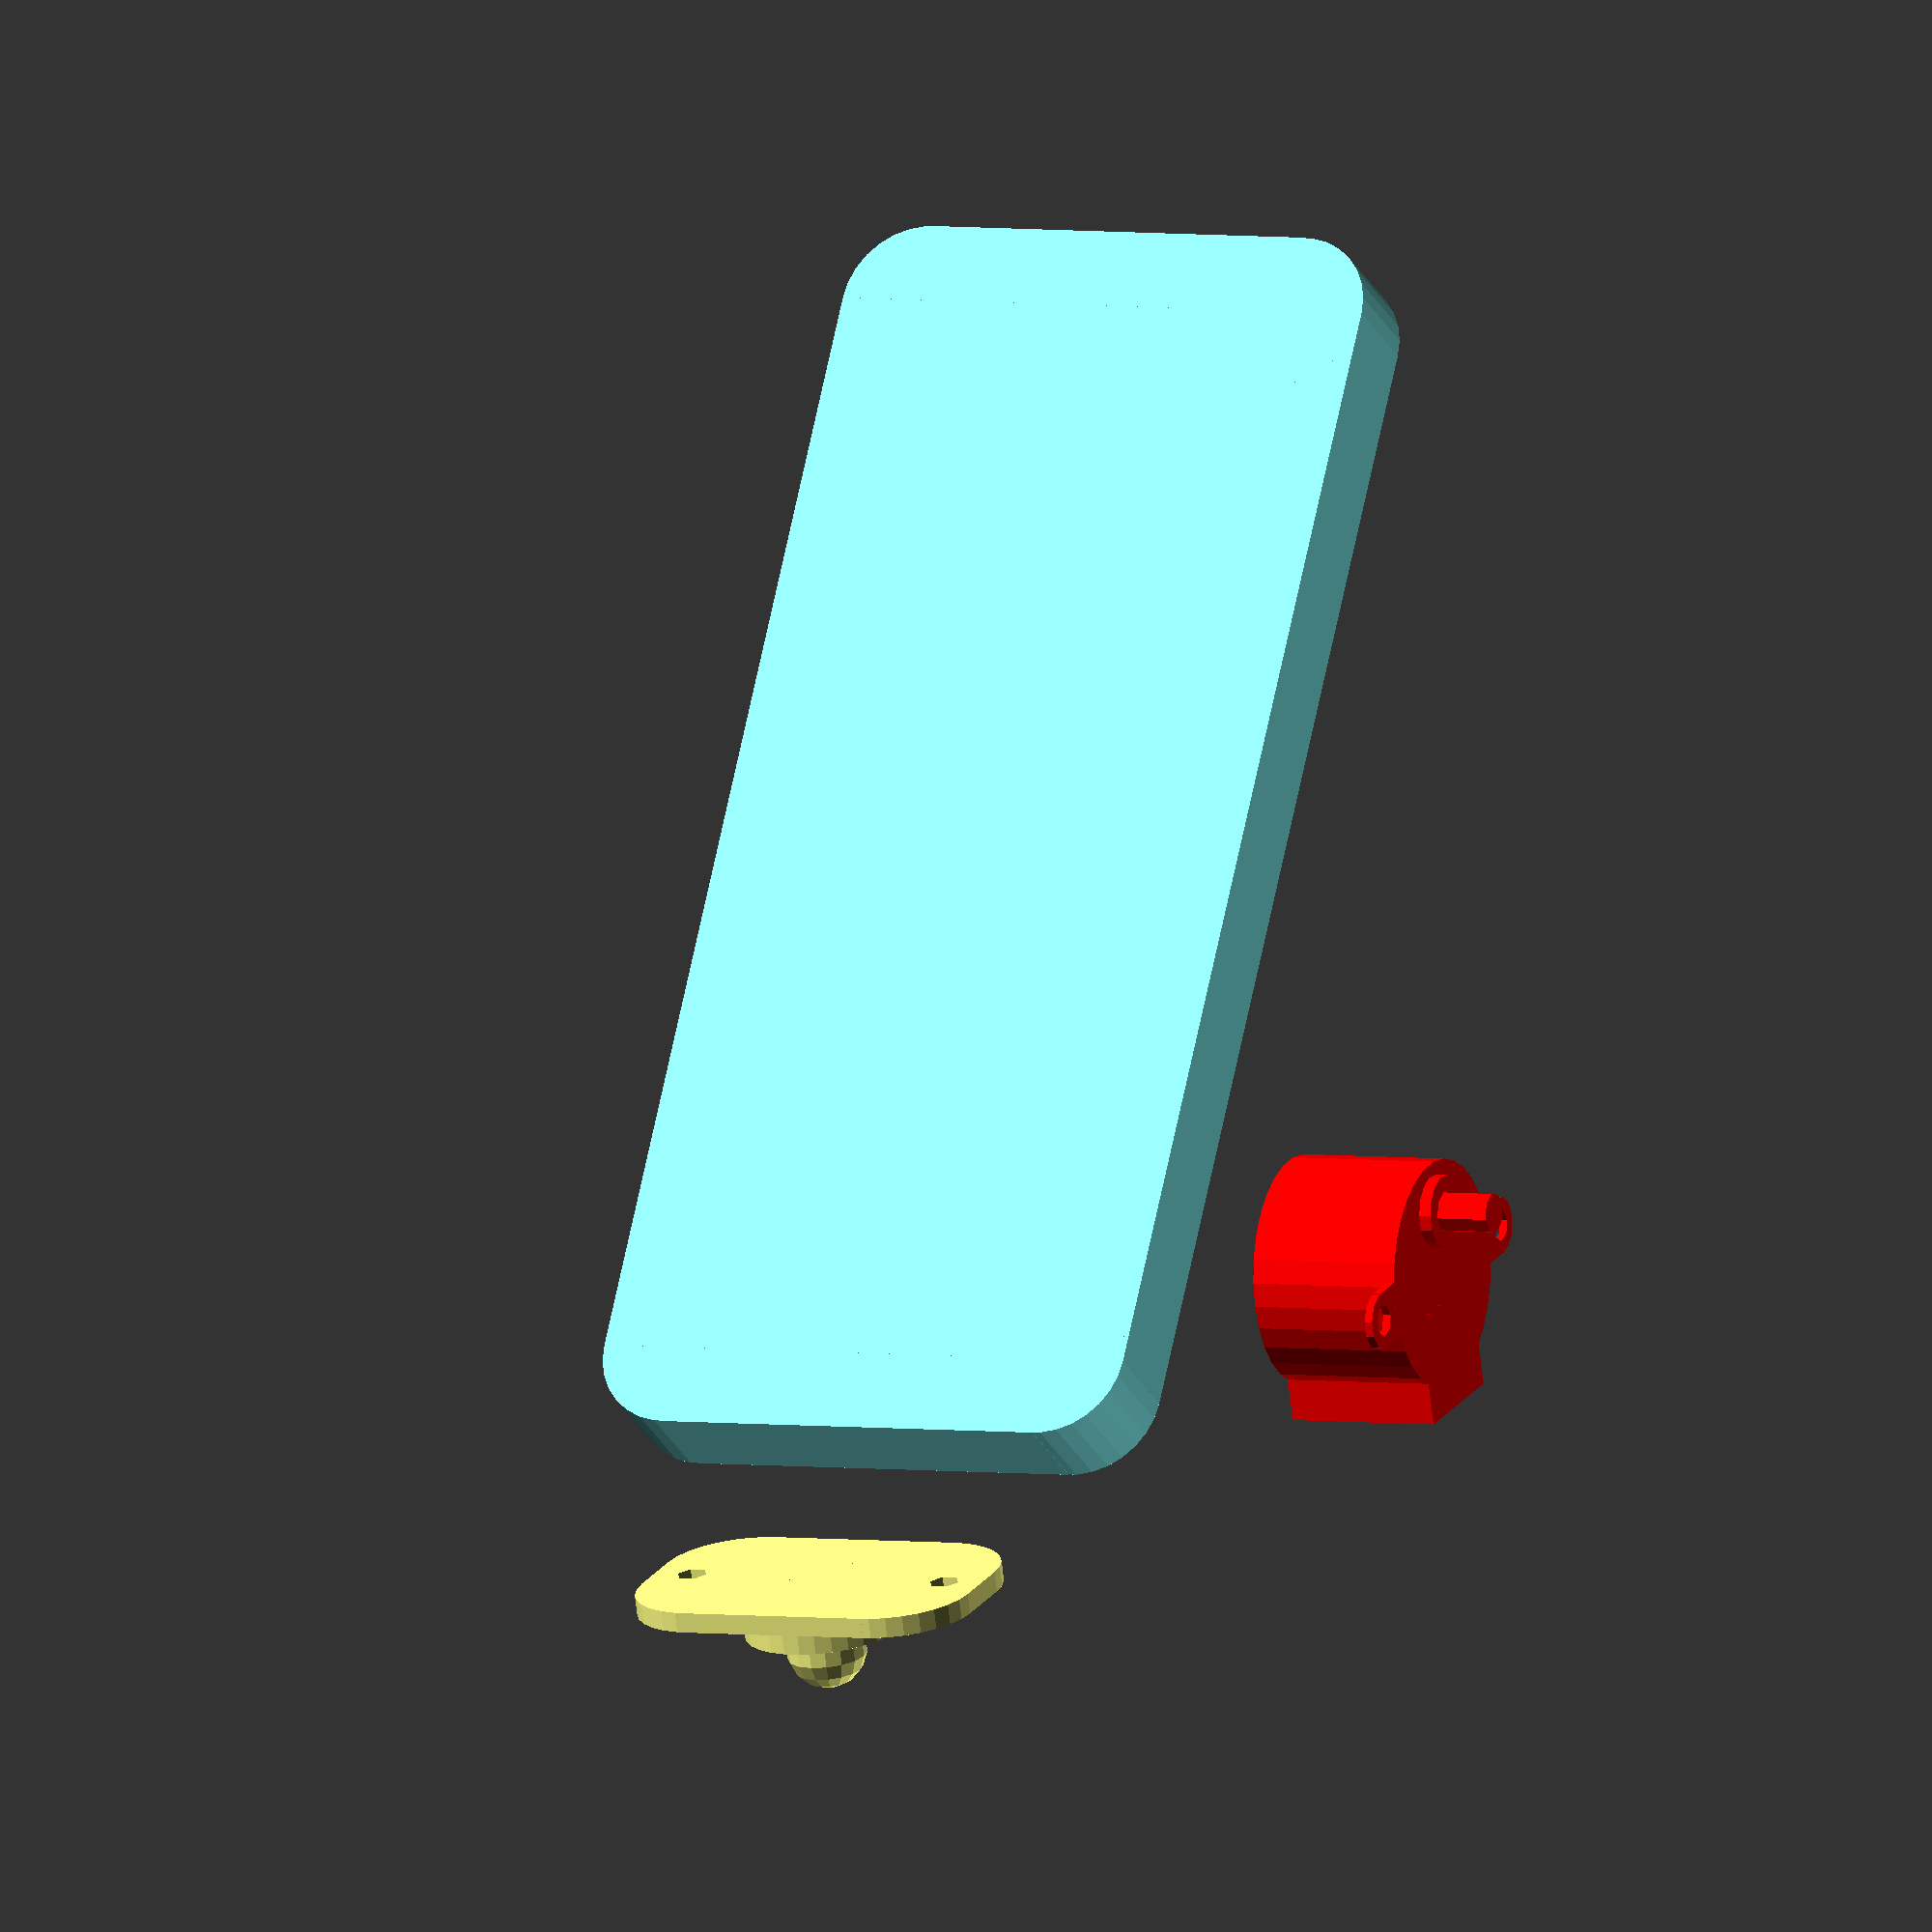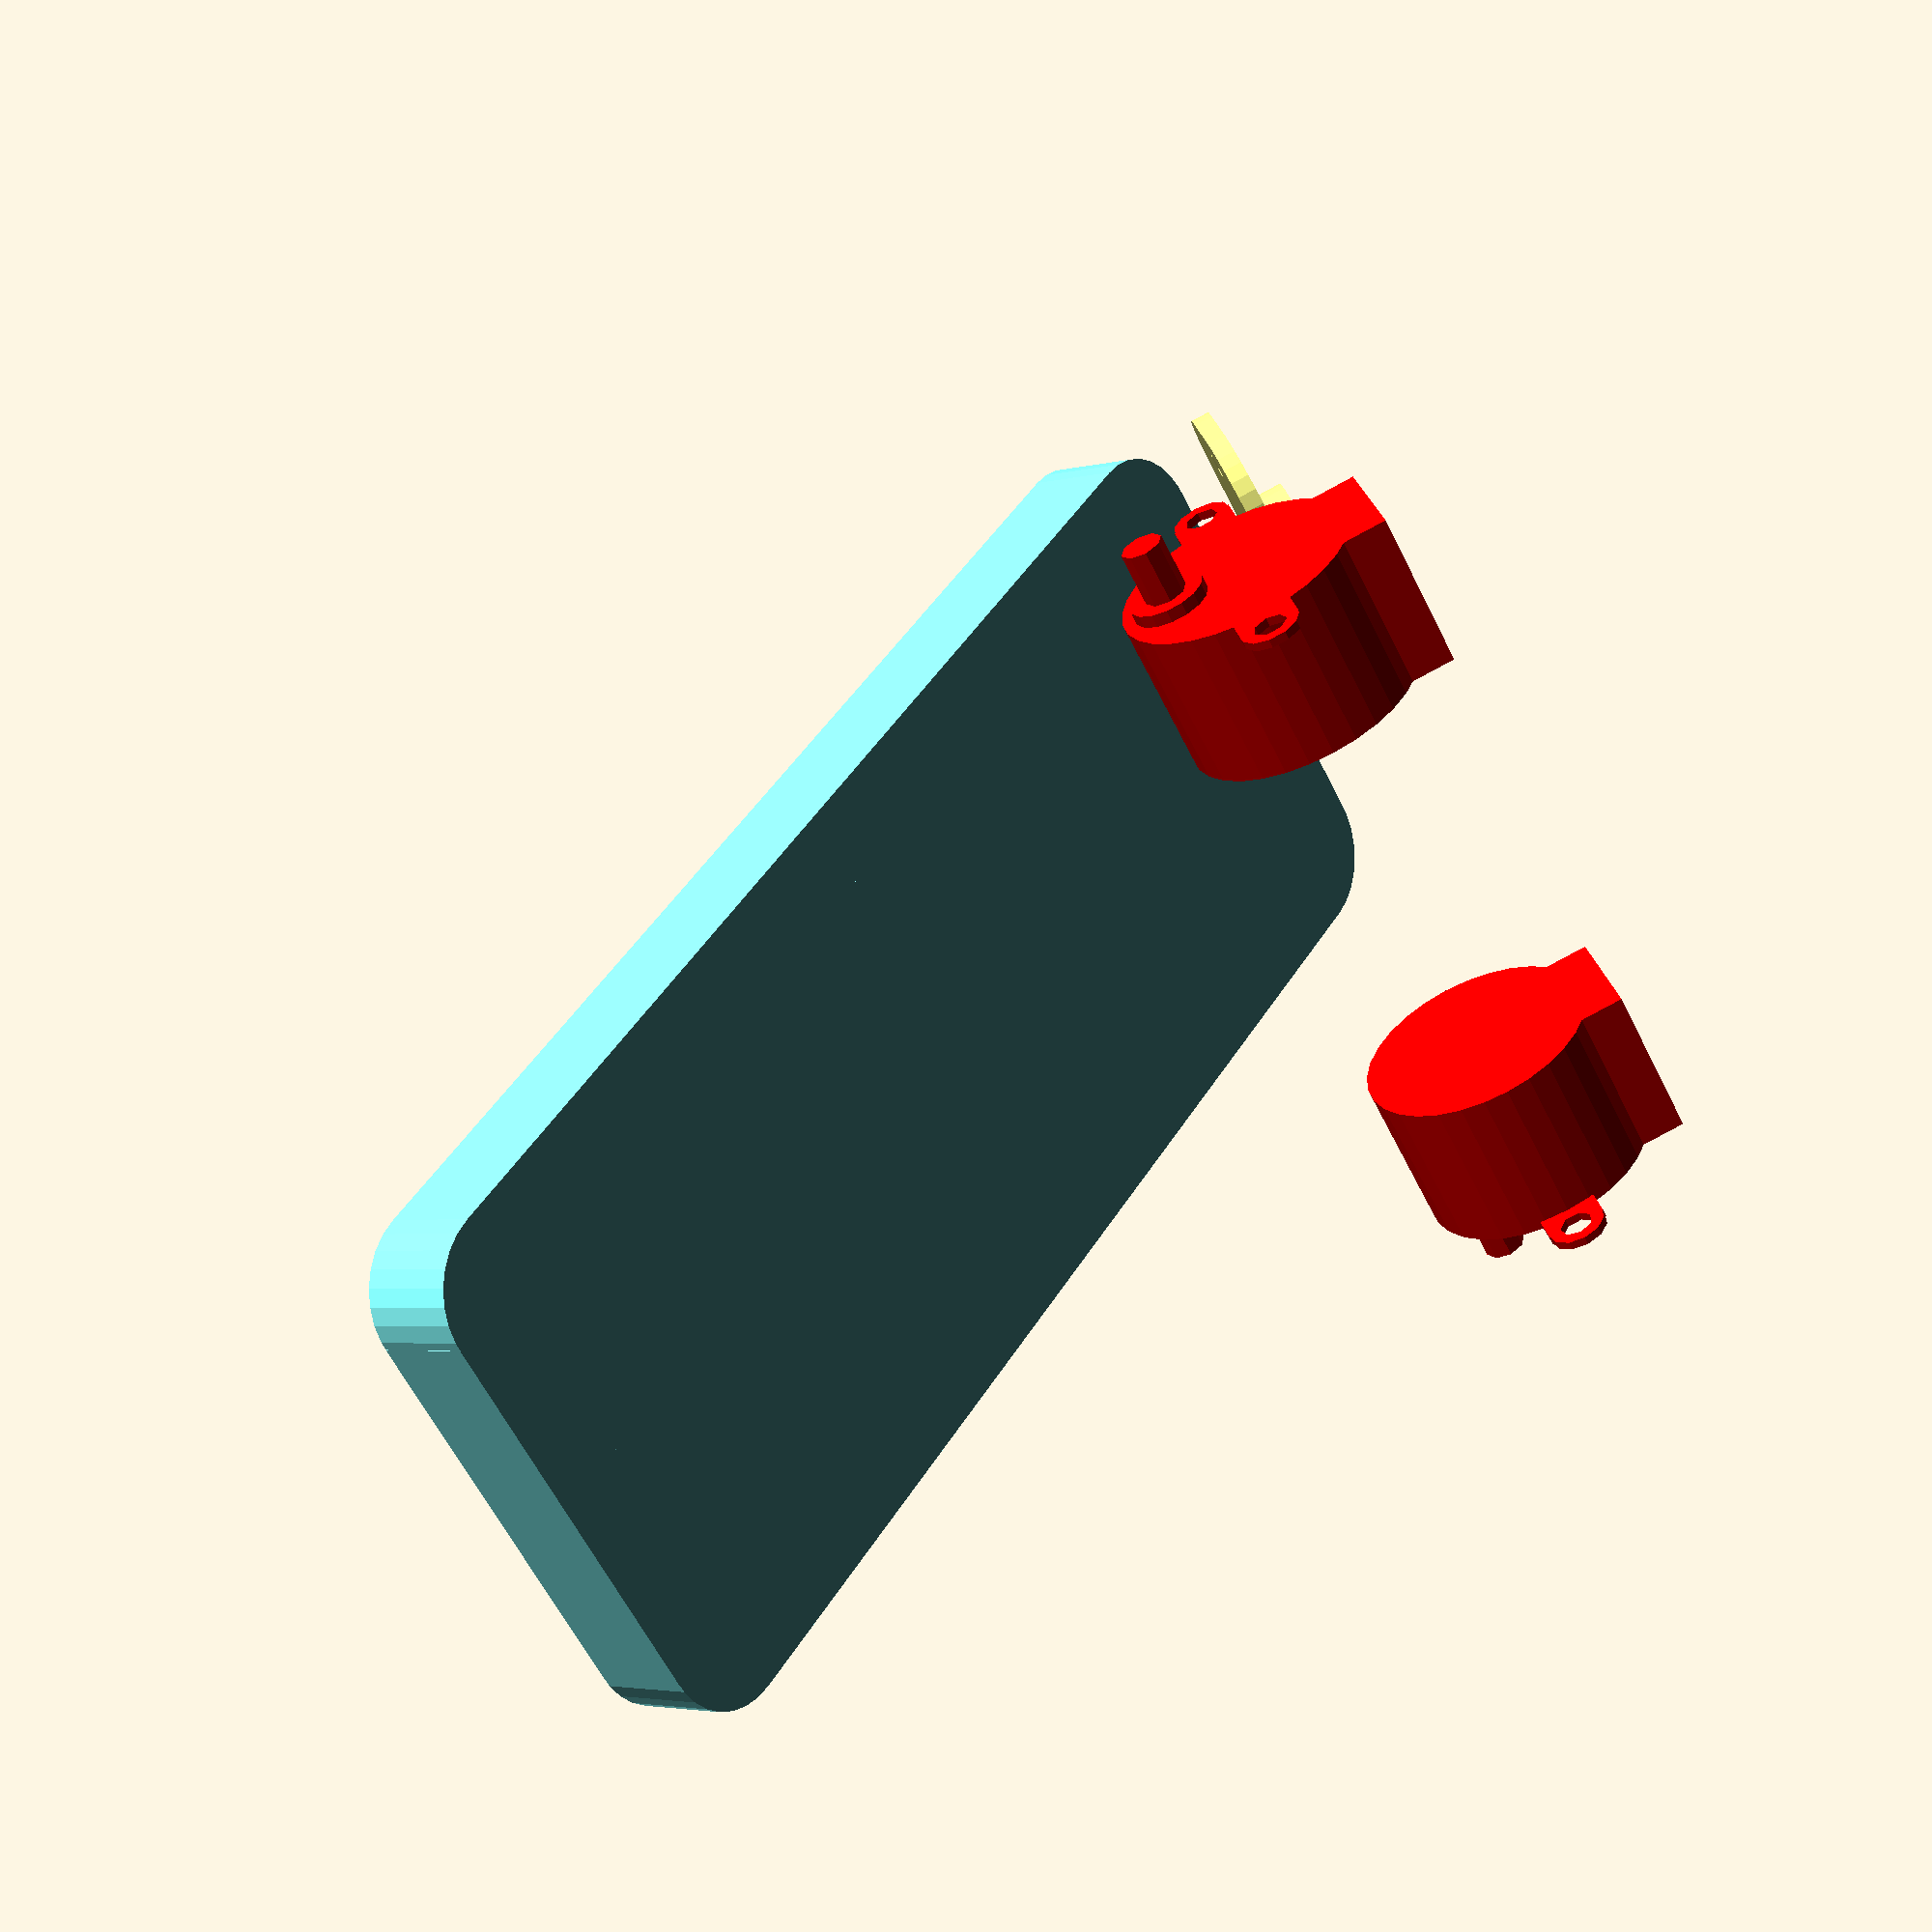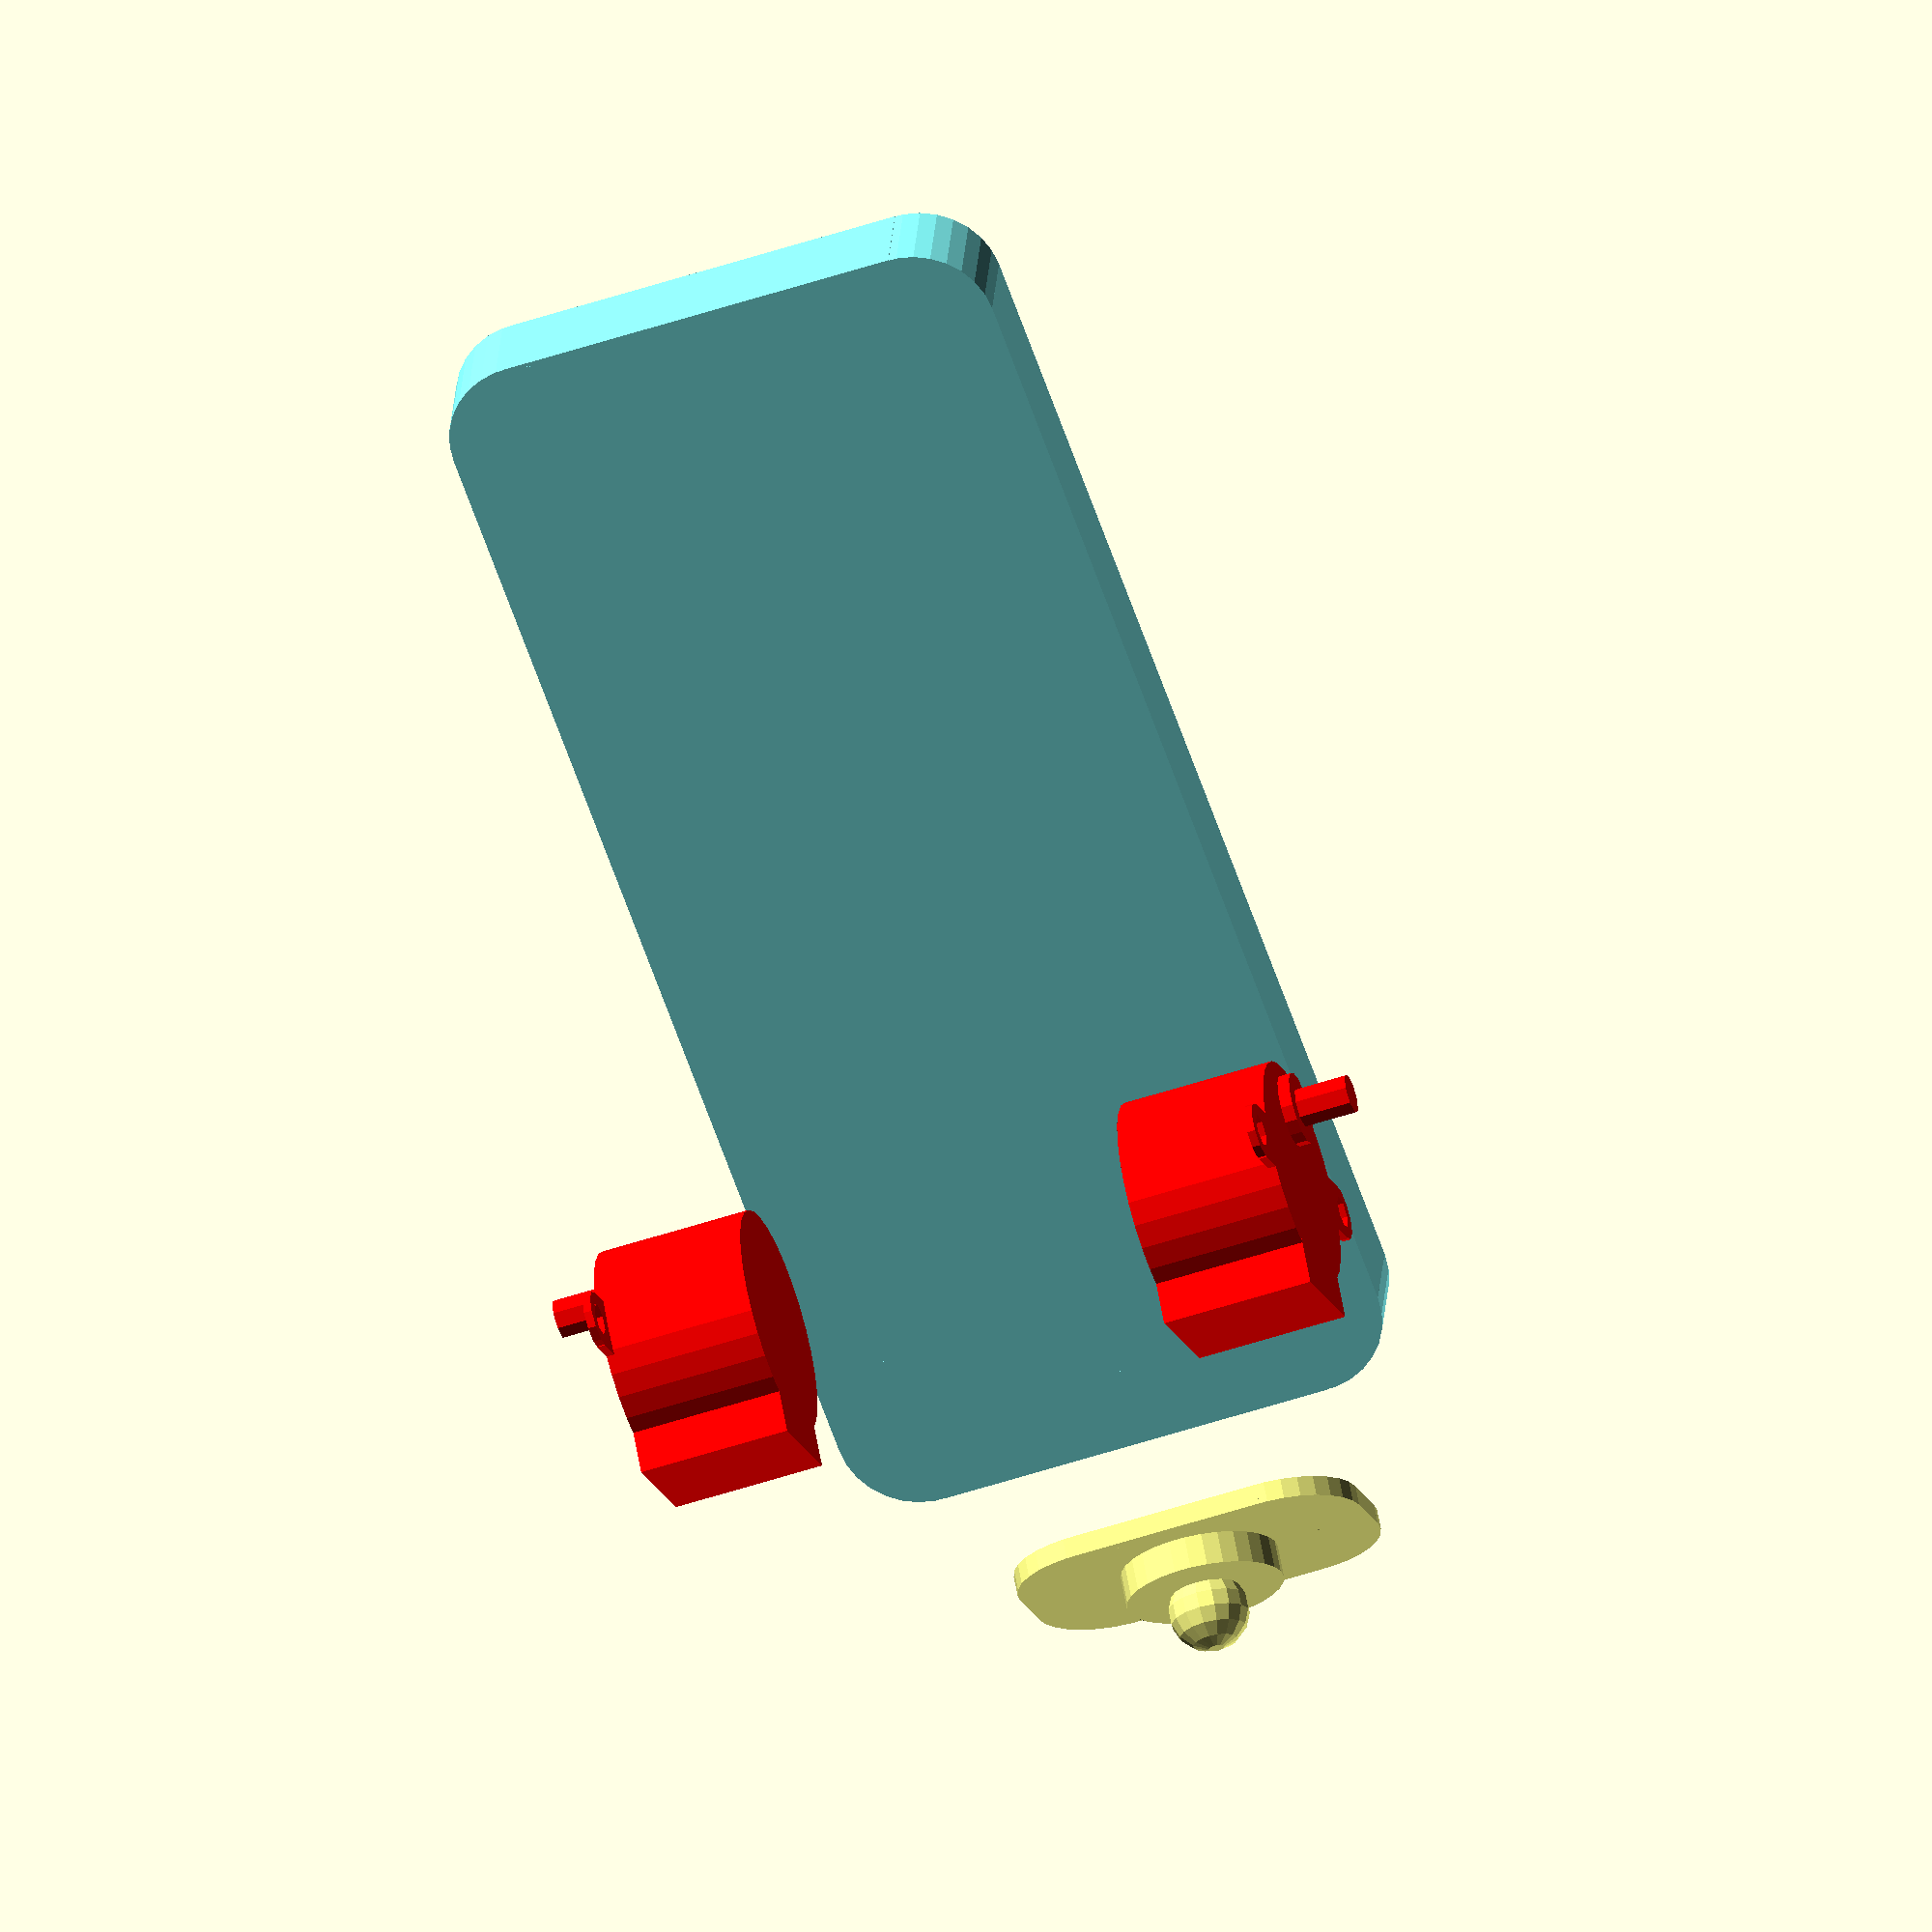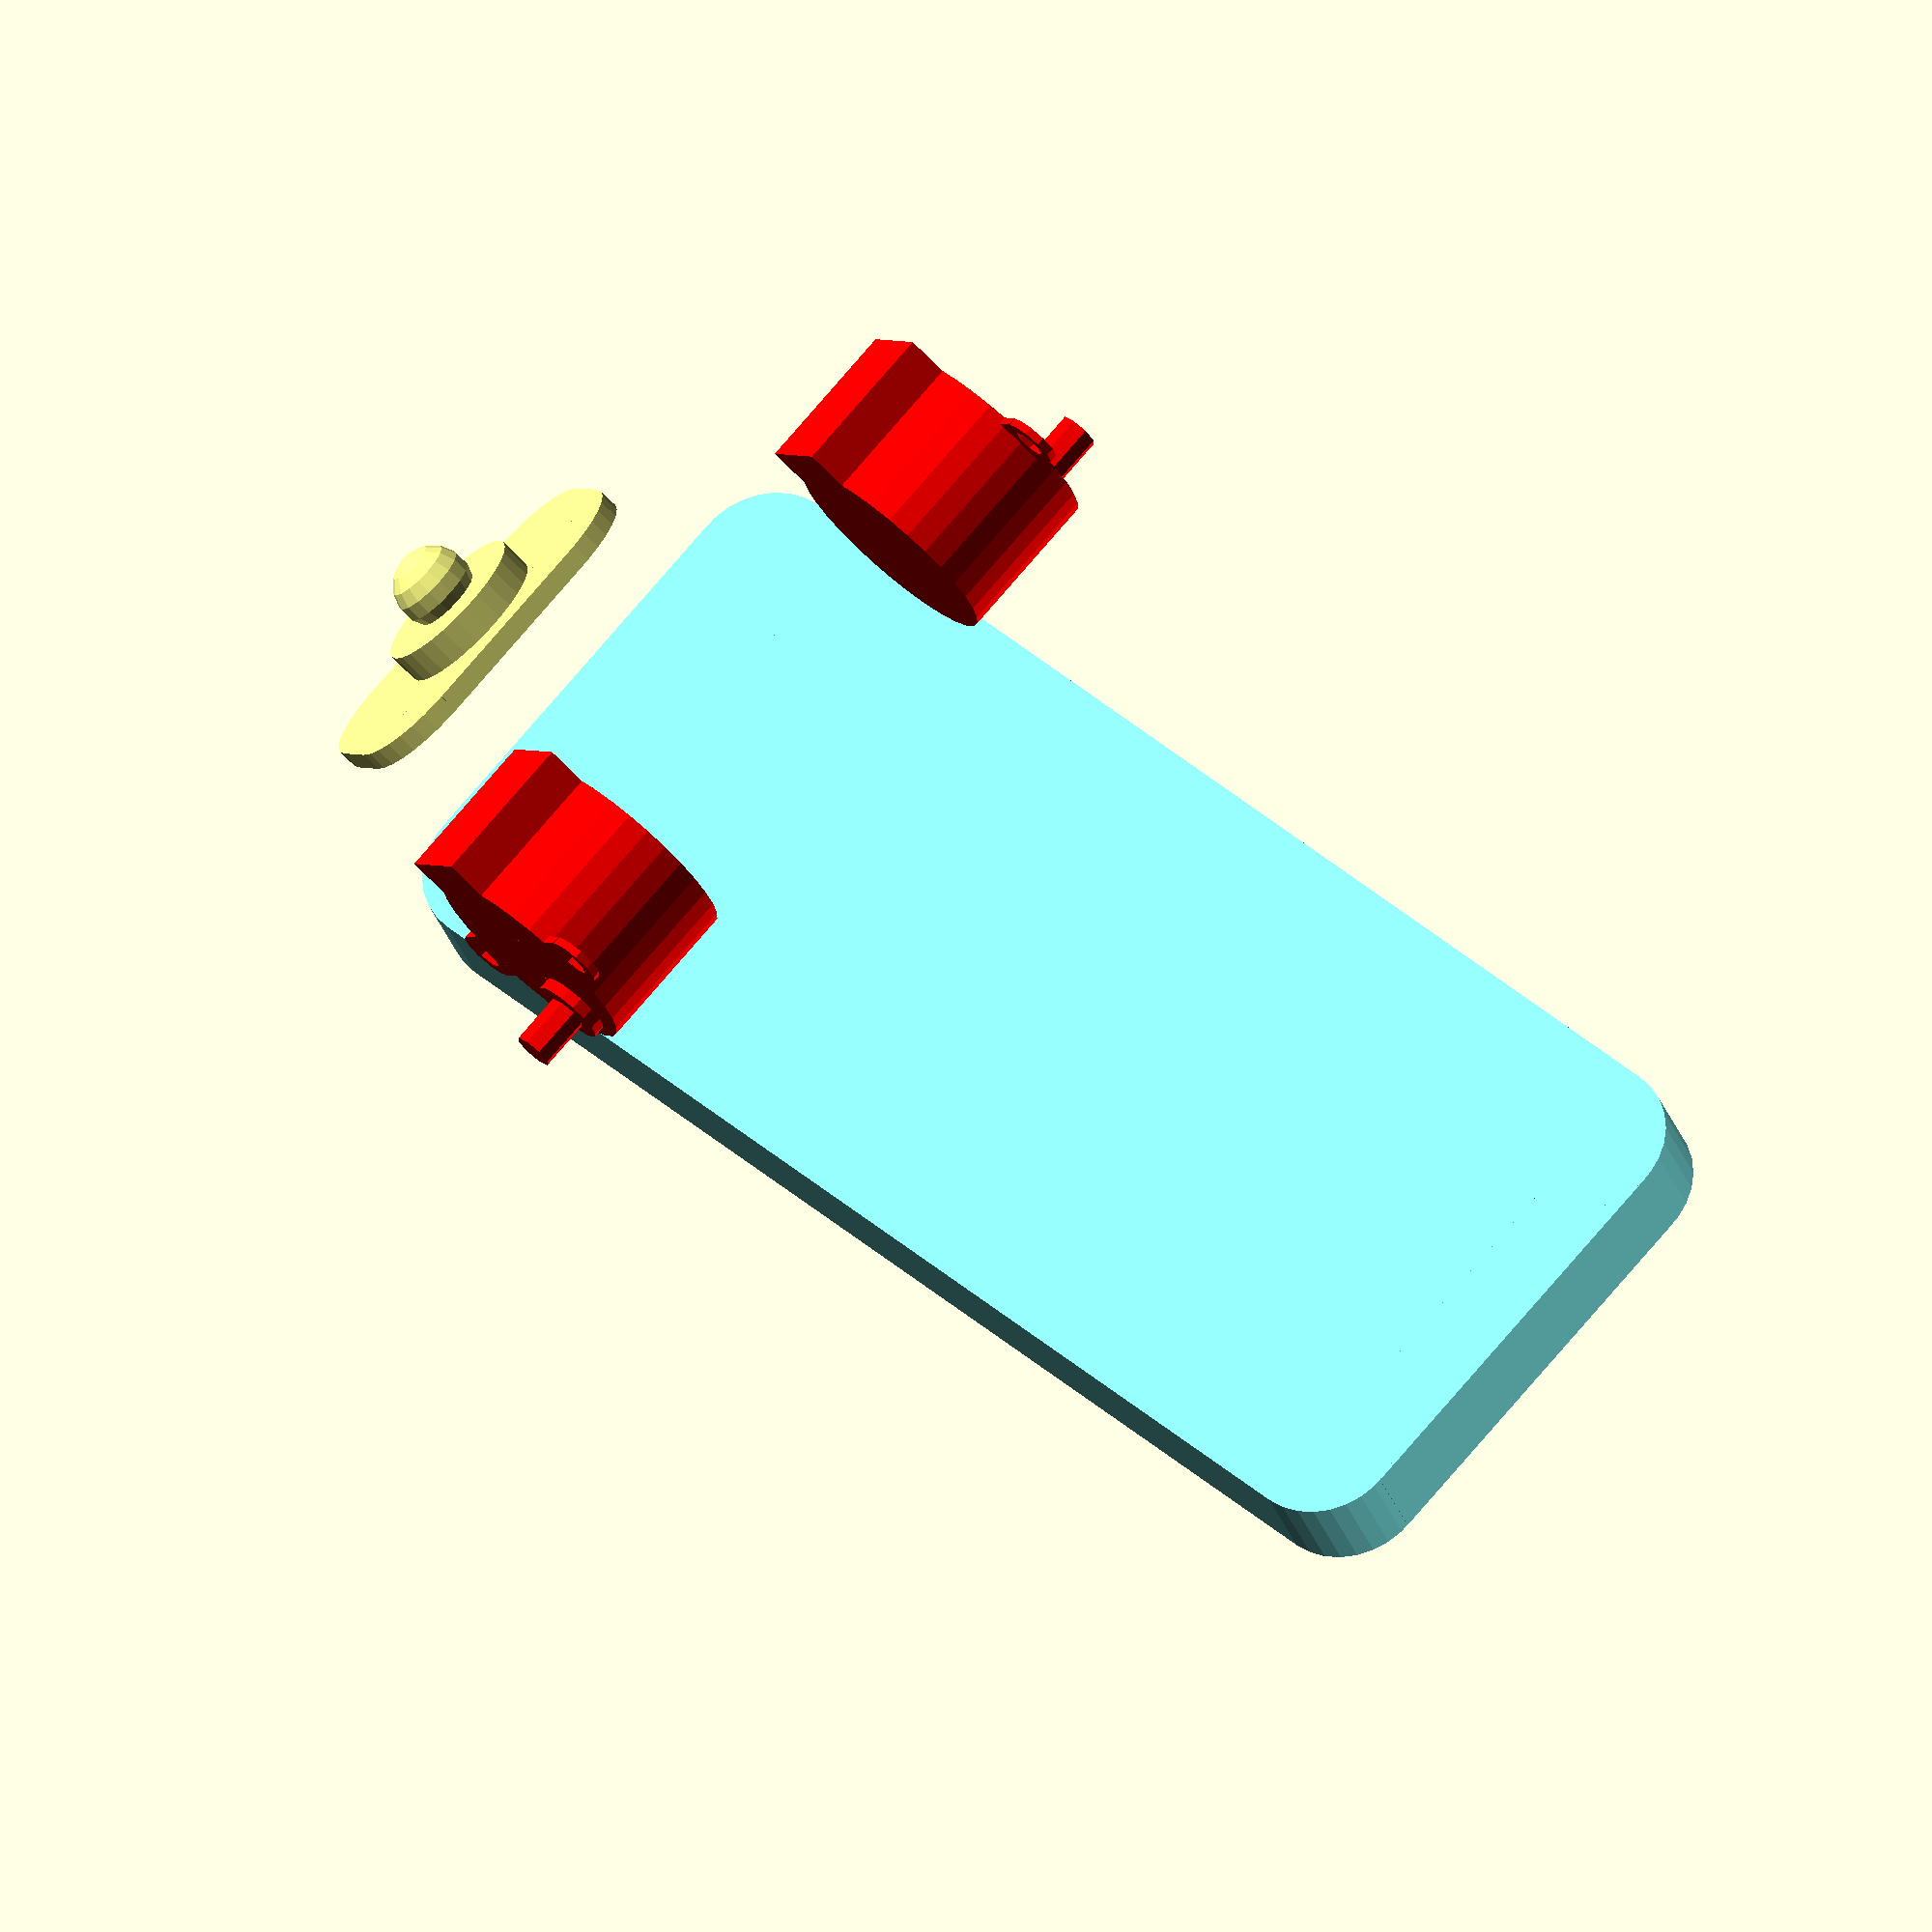
<openscad>
 // centered rounded rect
 module roundedrect(x,y,r,t) {
   ix = x/2 - r;
   iy = y/2 - r;
   union() {
    translate([0,0,0]) cube([x-r*2,y,t], center=true);
    translate([0,0,0]) cube([x,y-r*2,t], center=true);
    translate([ix,iy,0]) cylinder(r=r,h=t, center=true);
    translate([-ix,iy,0]) cylinder(r=r,h=t, center=true);
    translate([ix,-iy,0]) cylinder(r=r,h=t, center=true);
    translate([-ix,-iy,0]) cylinder(r=r,h=t, center=true);
   }
 }
 
 module phone() { 
     offset = -35;
 color("#F80") linear_extrude(height=3,center=true) translate([-46,offset]) import_dxf("bot_phoneholder.dxf");
     color("#8FF") translate([0,87+offset,6+1.5]) roundedrect(70,162,10,12); // 80,162
     color("#F80") translate([-43,offset+4.5,11.5]) rotate([-90,0,0]) linear_extrude(height=3,center=true) import_dxf("bot_phonebase.dxf");
 }
 
 module castorholder() { 
 color("#F80") linear_extrude(height=3,center=true) translate([-46,-15]) import_dxf("bot_castorholder.dxf");
 }
 
  module baseplate() { 
 color("#F80") linear_extrude(height=3,center=true) rotate([0,0,180]) translate([-46,-30]) import_dxf("bot_baseplate.dxf");
 }
 
module side() { 
 linear_extrude(height=3,center=true) translate([0,0]) import_dxf("bot_side.dxf");
}
 
module wheel() { 
 color("#FF0") linear_extrude(height=3,center=true) translate([-30,-30]) import_dxf("bot_wheel.dxf");
}

module castor() { // descends 14mm
  color("#FF8") difference() {
   union() {
    translate([0,0,-1.25]) roundedrect(44,28, 10, 2.5);
    translate([0,0,5-14]) sphere(r=5);
       translate([0,0,-4]) cylinder(r=19.6/2,h=5,center=true);
   }; union() {
    translate([34/2,0,0]) cylinder(r=3.8/2,h=5, center=true); // 3.8mm holes
    translate([-34/2,0,0]) cylinder(r=3.8/2, h=5, center=true);
   }
  }
}
 
module stepper() {
  color("#F00") translate([0,-8,-19]) difference() { union() {
    cylinder(r=28/2, h=19);
    translate([0,8,19]) cylinder(r=9/2, h=1.5);
    translate([0,8,19]) cylinder(r=5/2, h=8);   // shaft
    translate([35/2,0,18]) cylinder(r=7/2, h=1);
    translate([-35/2,0,18]) cylinder(r=7/2, h=1);
    translate([0,0,18.5]) cube([35,7,1],center=true);
    translate([0,-14,19/2]) cube([15,6,19],center=true);
  }; union() {
    translate([35/2,0,17]) cylinder(r=4/2, h=3);
    translate([-35/2,0,17]) cylinder(r=4/2, h=3);
  }
  }
}

translate([0,10,40]) rotate([45,0,0]) phone();
//translate([0,10,30]) cube([120,2,2],center=true); // pivot
 

//translate([45,0,0]) rotate([90,0,90]) side();
translate([-45,0,0])  rotate([90,0,90]) side();
 

translate([0,-33,14])  castor();
translate([0,-33,14+1.5]) castorholder();
translate([0,30,32+1.5]) castorholder(); // just the top plate
translate([0,10,14+1.5]) baseplate();

WHEELX=60;
WHEELY=30;
translate([-45+1.5,WHEELX,WHEELY]) rotate([90,0,-90])  stepper();
translate([45-1.5,WHEELX,WHEELY]) rotate([90,0,90])  stepper();
//translate([49,WHEELX,WHEELY])  rotate([90,0,90]) wheel();
translate([-49,WHEELX,WHEELY])  rotate([90,0,90]) wheel();


//roundedrect(80,162,10,12);
</openscad>
<views>
elev=251.6 azim=204.2 roll=173.3 proj=o view=solid
elev=264.0 azim=21.0 roll=61.7 proj=p view=solid
elev=290.5 azim=16.8 roll=169.3 proj=o view=solid
elev=250.6 azim=25.0 roll=315.7 proj=o view=wireframe
</views>
